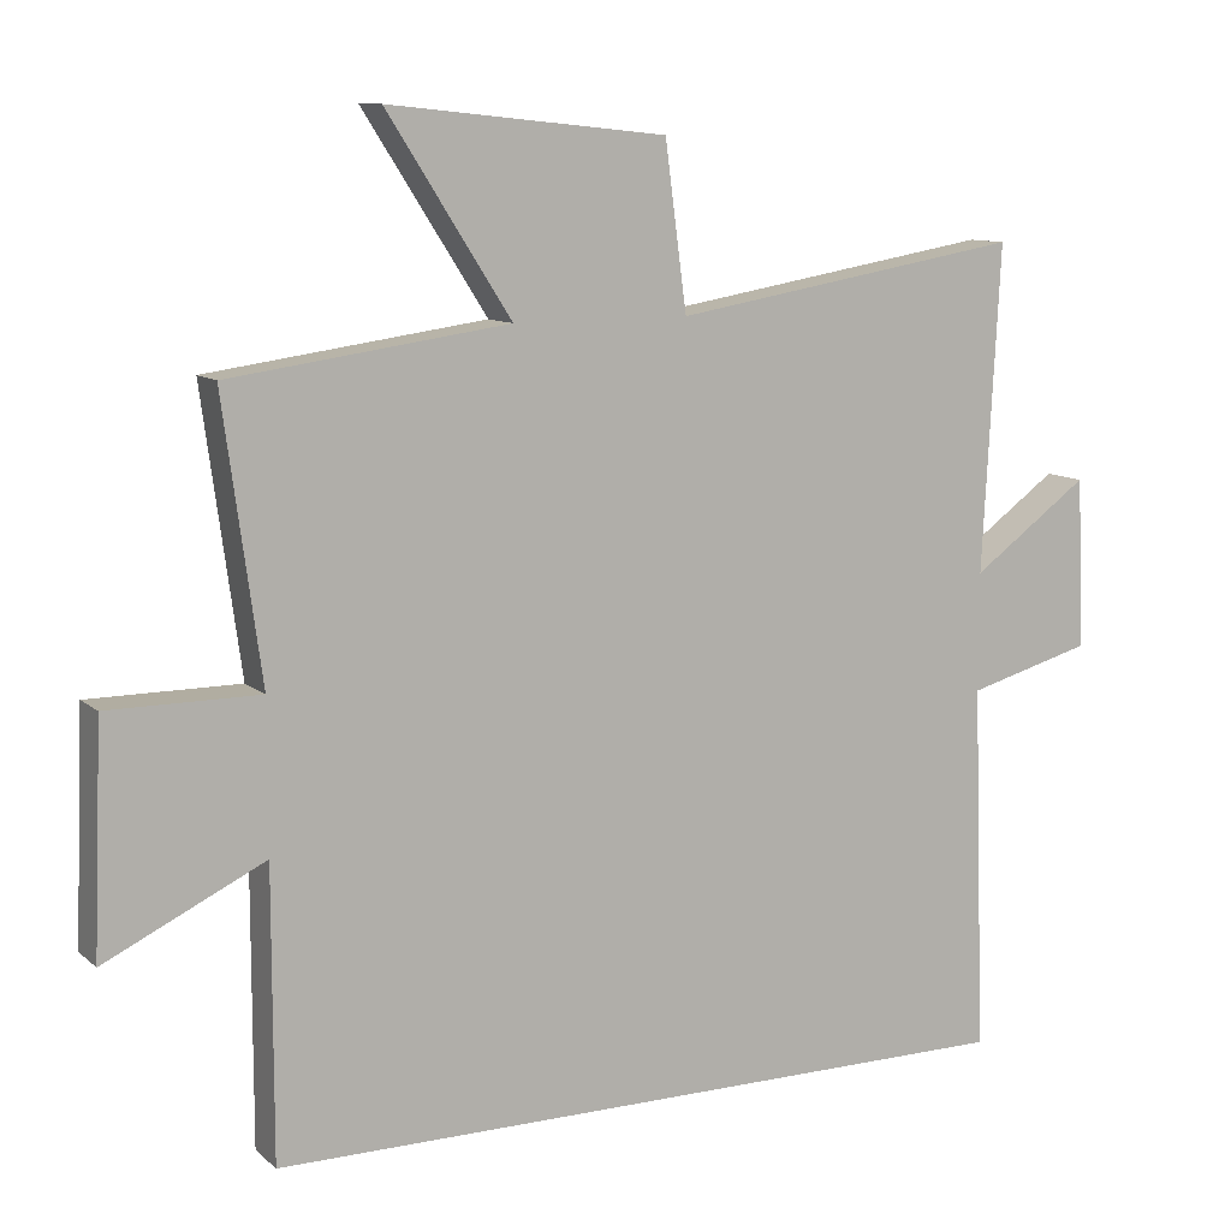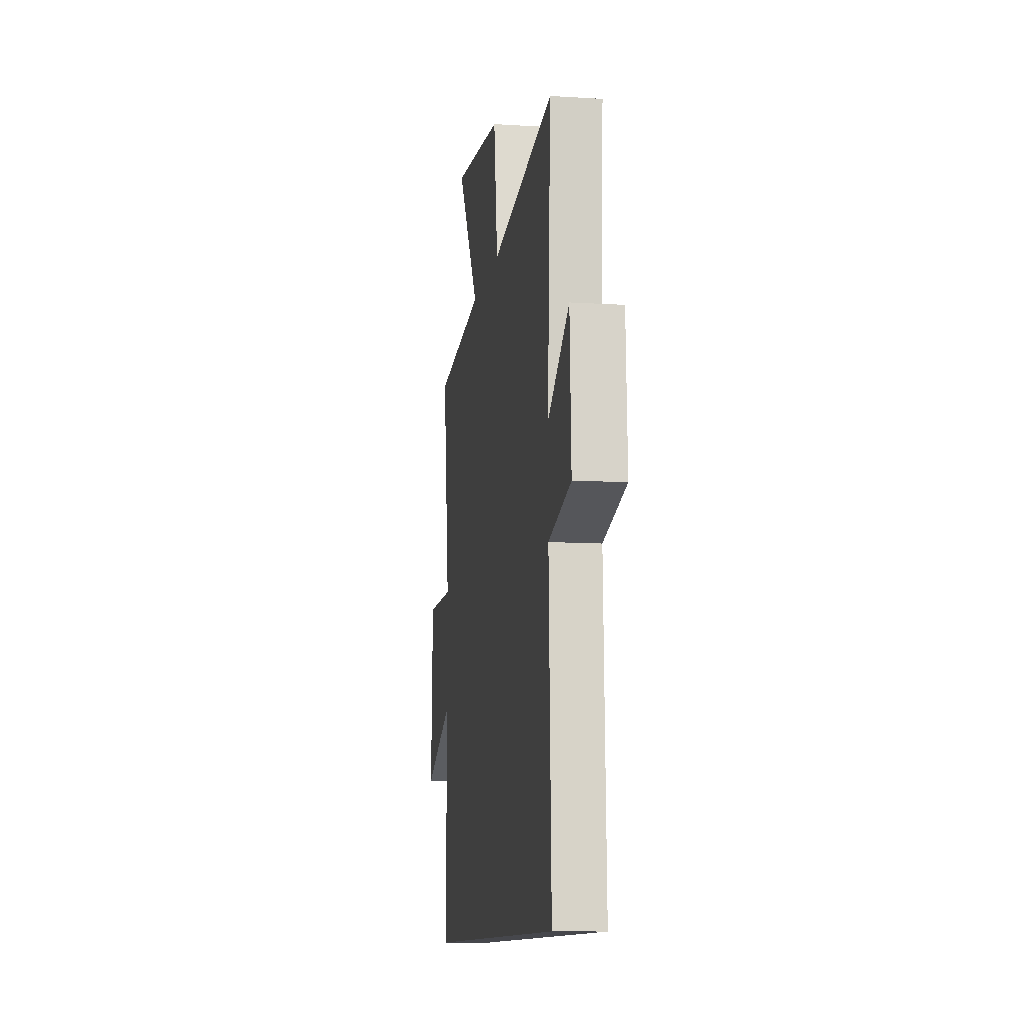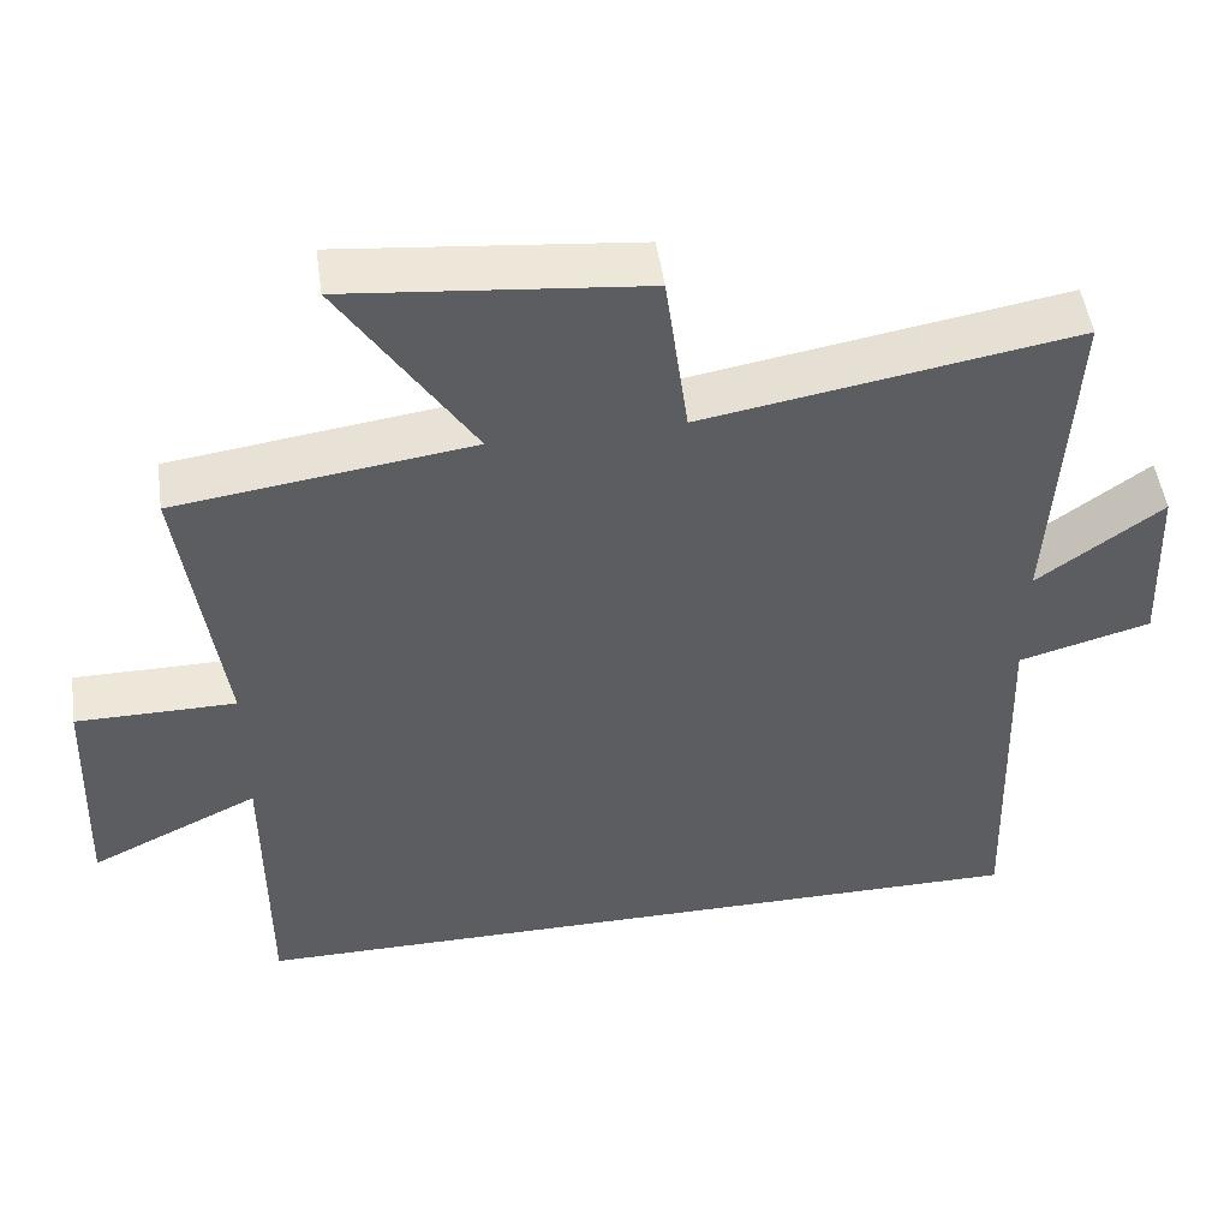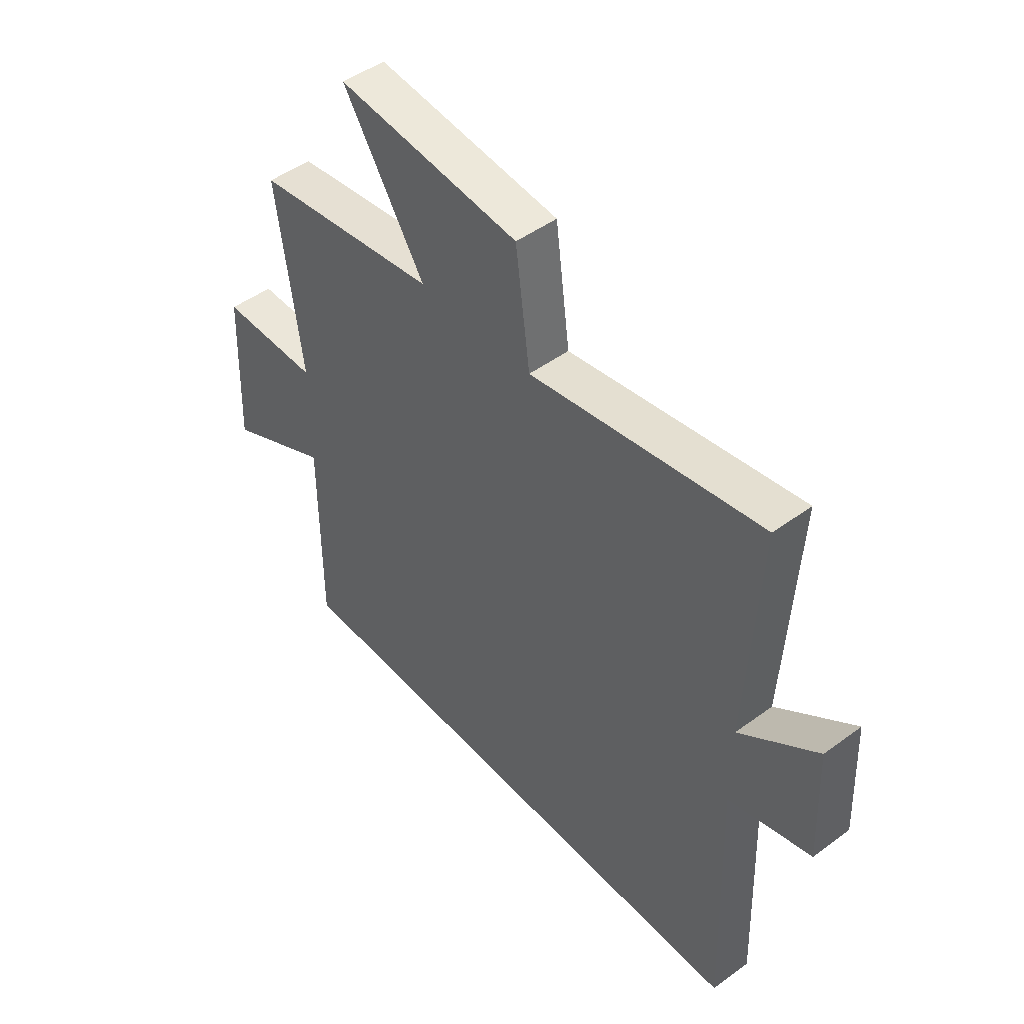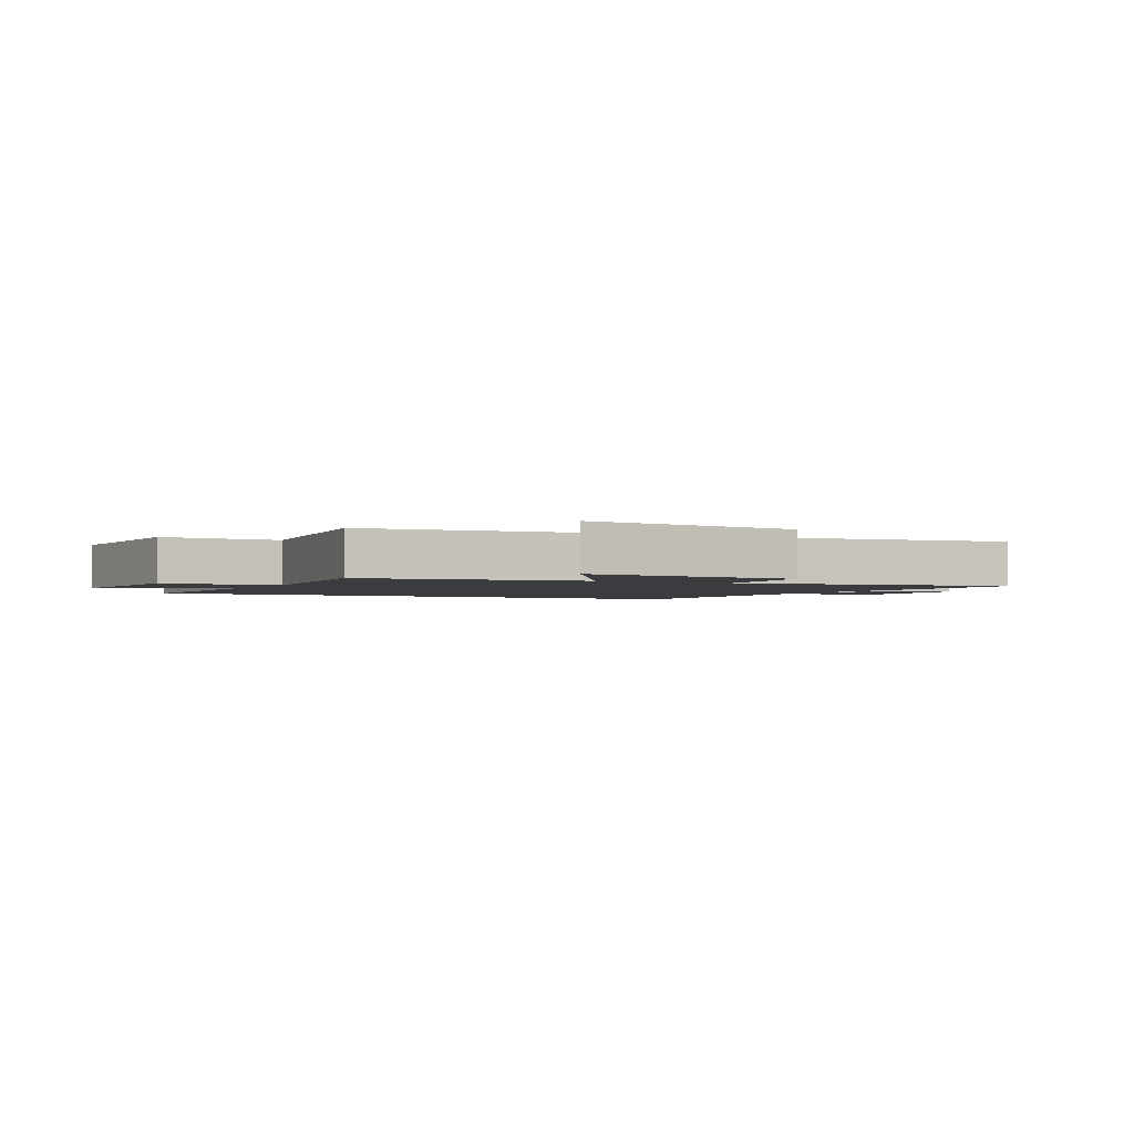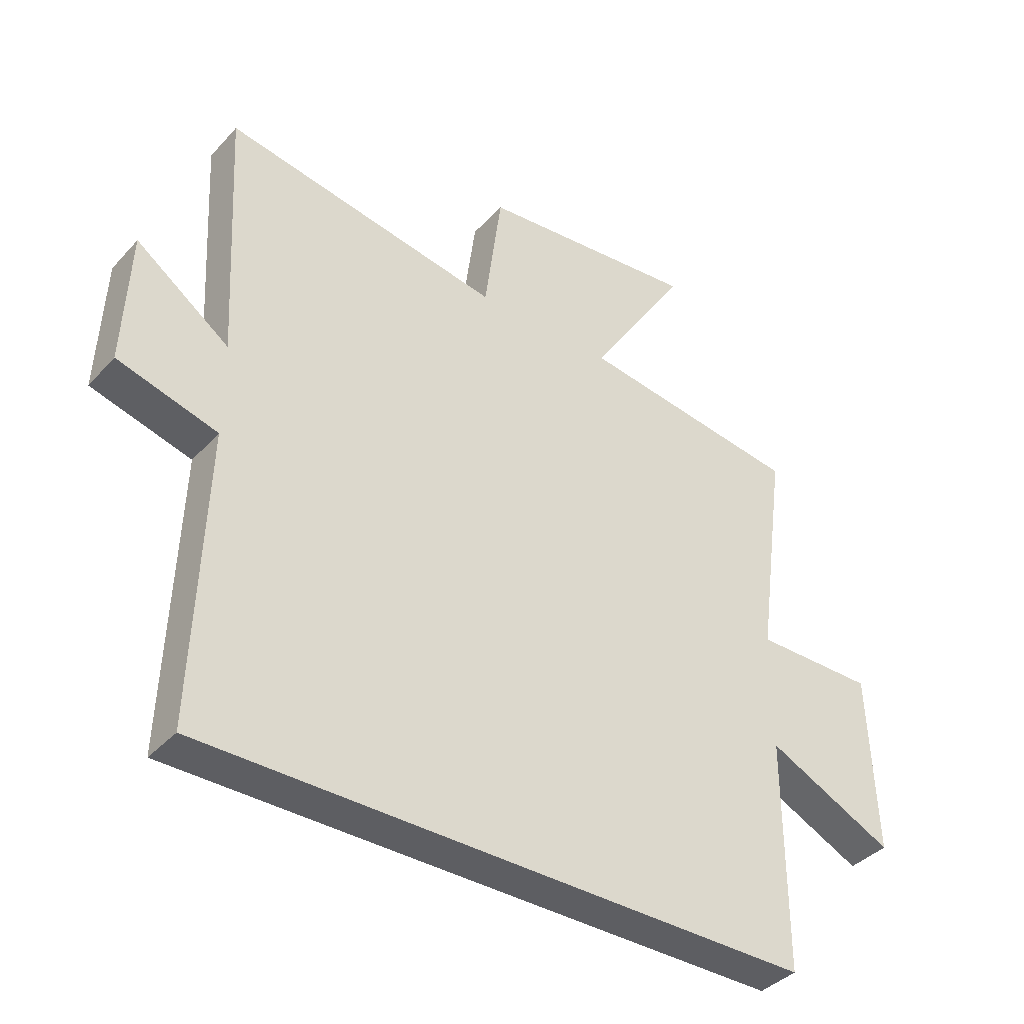
<metadata>
{"format":"obj","ext":"obj","renderer":"f3d","projection":"perspective","resolution":1024,"background":"white","views":[{"elev":10.3,"azim":-27.5,"up":"+Z"},{"elev":-10.9,"azim":81.1,"up":"+Z"},{"elev":50.2,"azim":-8.2,"up":"+Z"},{"elev":47.8,"azim":50.4,"up":"+Z"},{"elev":-2.1,"azim":-28.4,"up":"+Y"},{"elev":-38.7,"azim":142.8,"up":"+Z"}]}
</metadata>
<code>
v -0.5 0.07 -0.5
v -0.5 0.07 -0.117
v -0.713 0.07 -0.219
v -0.701 0.07 0.081
v -0.5 0.07 0.081
v -0.55 0.07 0.449
v -0.178 0.07 0.5
v -0.343 0.07 0.757
v 0.027 0.07 0.719
v 0.056 0.07 0.5
v 0.523 0.07 0.579
v 0.5 0.07 0.147
v 0.657 0.07 0.261
v 0.667 0.07 0.035
v 0.5 0.07 -0.011
v 0.517 0.07 -0.5
v -0.5 0 -0.5
v -0.5 0 -0.117
v -0.713 0 -0.219
v -0.701 0 0.081
v -0.5 0 0.081
v -0.55 0 0.449
v -0.178 0 0.5
v -0.343 0 0.757
v 0.027 0 0.719
v 0.056 0 0.5
v 0.523 0 0.579
v 0.5 0 0.147
v 0.657 0 0.261
v 0.667 0 0.035
v 0.5 0 -0.011
v 0.517 0 -0.5
f 15 16 1 2
f 12 13 14 15
f 12 15 2
f 10 11 12 2
f 7 8 9 10
f 5 6 7 10
f 5 10 2 3
f 3 4 5
f 18 17 32 31
f 31 30 29 28
f 18 31 28
f 18 28 27 26
f 26 25 24 23
f 26 23 22 21
f 19 18 26 21
f 21 20 19
f 1 17 18 2
f 2 18 19 3
f 3 19 20 4
f 4 20 21 5
f 5 21 22 6
f 6 22 23 7
f 7 23 24 8
f 8 24 25 9
f 9 25 26 10
f 10 26 27 11
f 11 27 28 12
f 12 28 29 13
f 13 29 30 14
f 14 30 31 15
f 15 31 32 16
f 16 32 17 1

</code>
